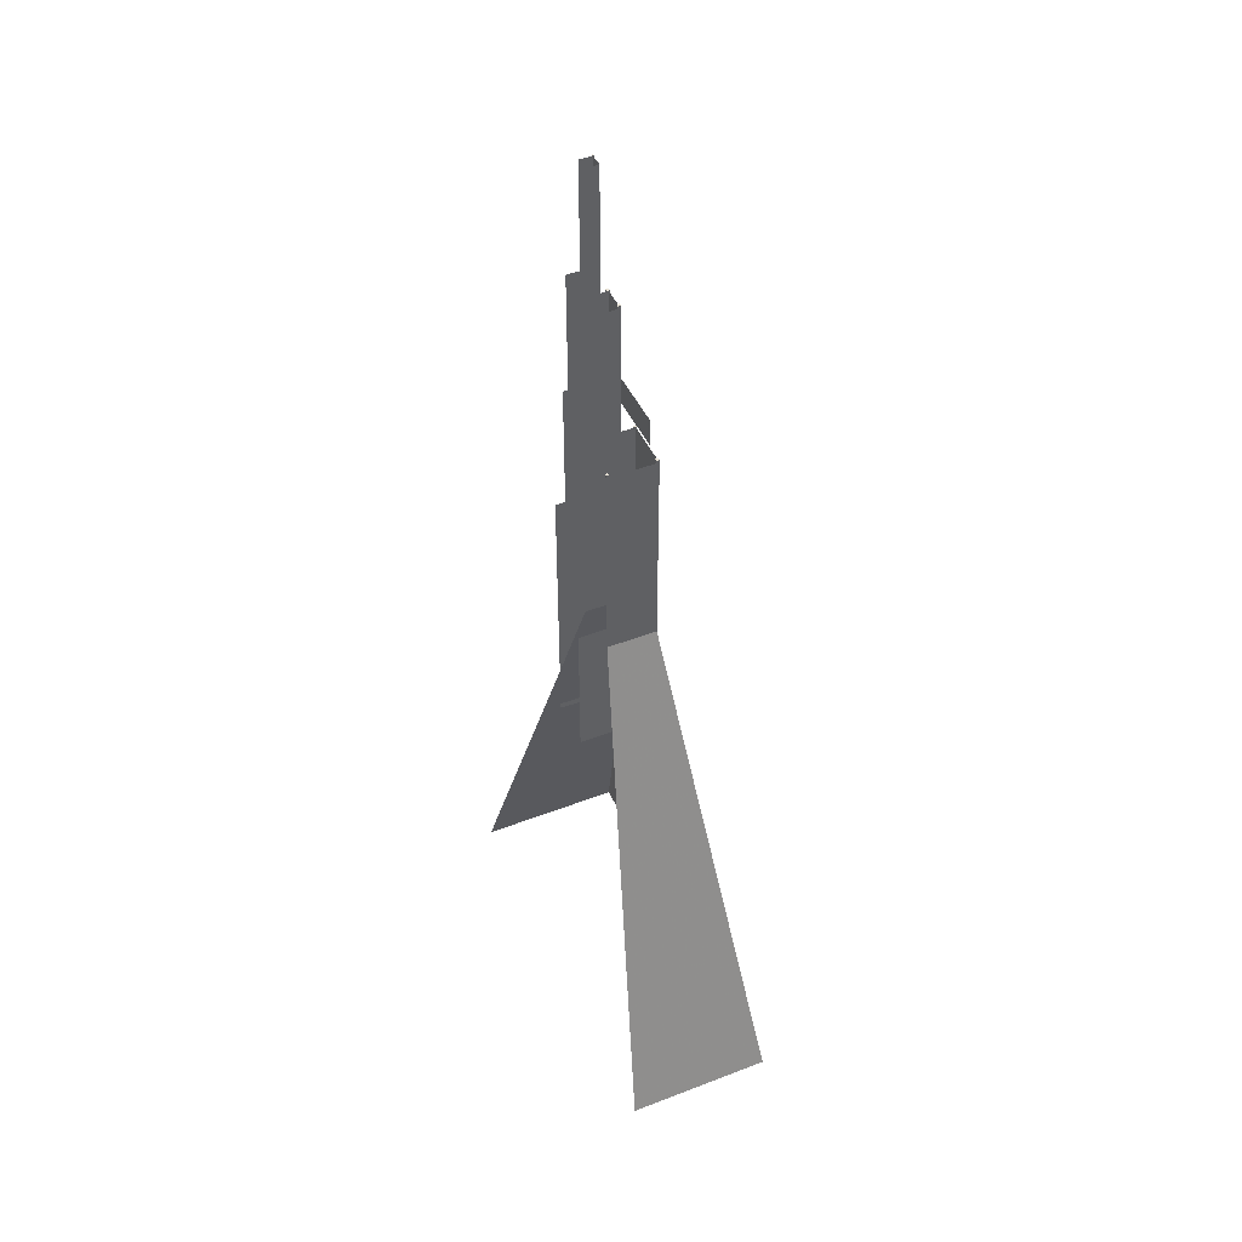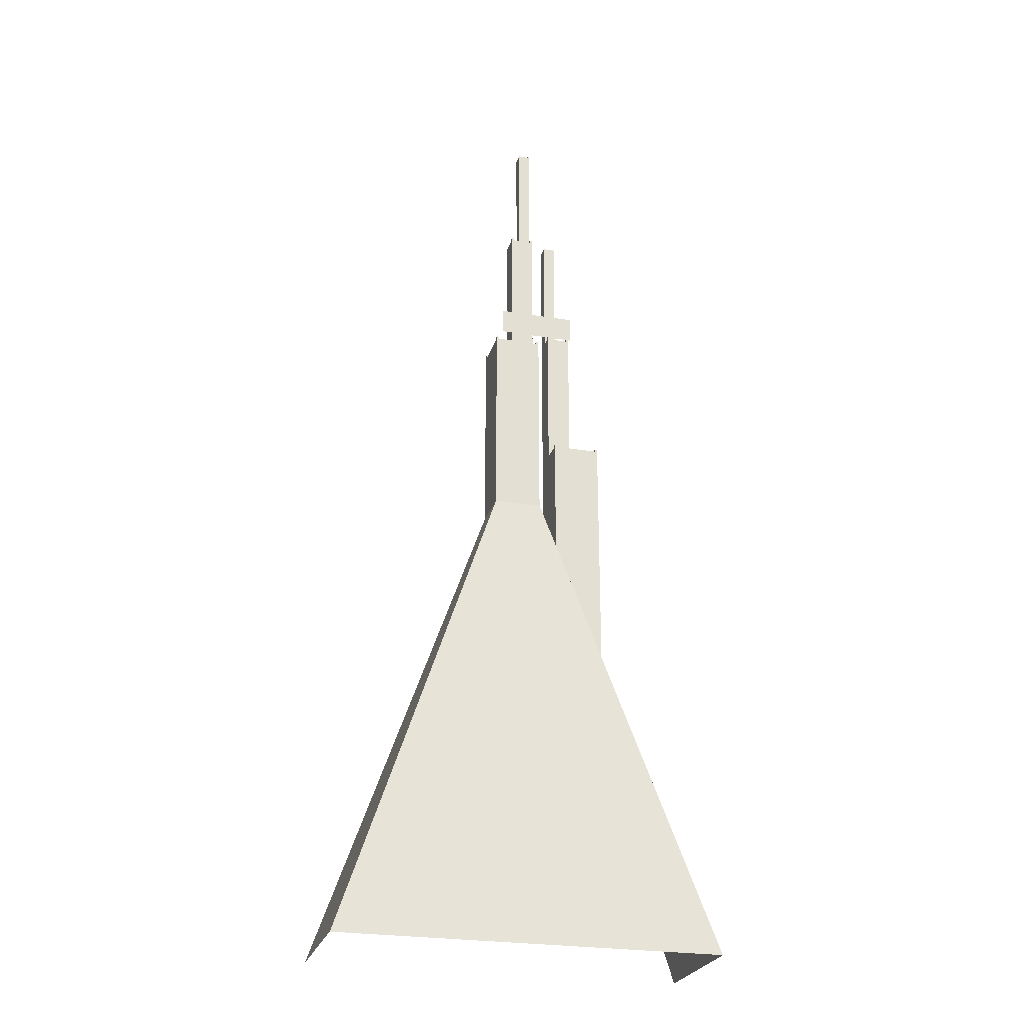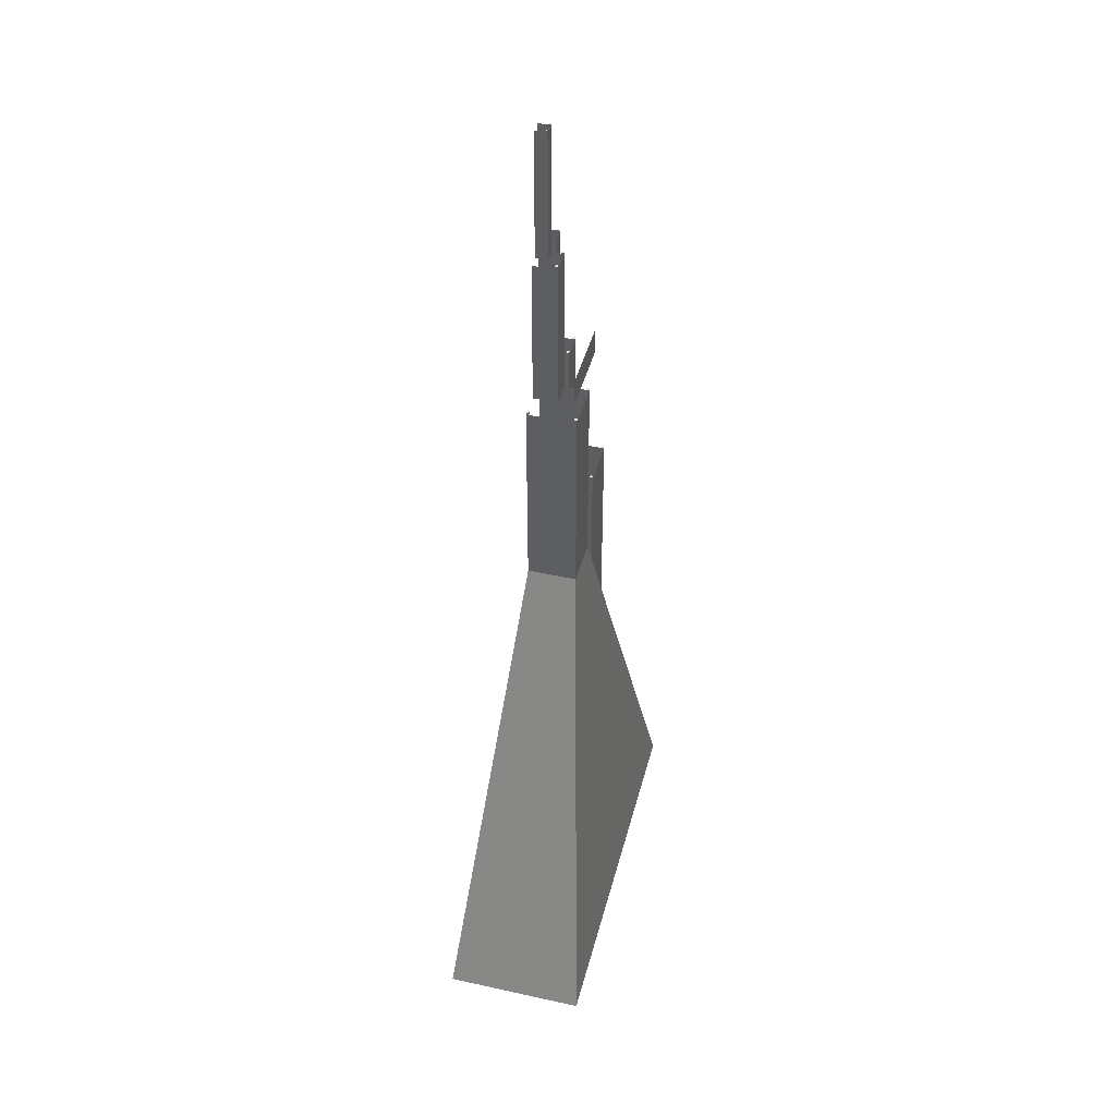
<metadata>
{"format":"obj","ext":"obj","renderer":"f3d","projection":"perspective","resolution":1024,"background":"white","views":[{"elev":45.8,"azim":-113.9,"up":"+Z"},{"elev":-25.5,"azim":-15.1,"up":"+Z"},{"elev":44.1,"azim":-75.5,"up":"+Z"}]}
</metadata>
<code>
g background_2_future_1_scyscraper02
v 7.005 -7.005 -0.154
v 55.58 -20.31 -139.7
v 54.2 -20.31 -139.7
v 5.624 -7.005 -0.154
v -5.624 -7.005 -0.154
v -7.005 -7.005 -0.154
v -7.005 -7.005 58.11
v -5.624 -7.005 58.11
v 1.381 1e-05 58.11
v -0 1e-05 58.11
v -0 1e-05 101.7
v 1.381 1e-05 101.7
v 3.502 3.502 101.7
v 3.502 3.502 139.3
v 7.005 3.502 139.3
v 7.005 3.502 101.7
v -7.005 -7.005 -0.154
v -5.624 -7.005 -0.154
v -54.2 -20.31 -139.7
v -55.58 -20.31 -139.7
v -5.624 -7.005 -0.154
v 5.624 -7.005 -0.154
v 54.2 -20.31 -139.7
v -54.2 -20.31 -139.7
v 5.624 -7.005 58.11
v -5.624 -7.005 58.11
v -0 -7.005 58.11
v 7.005 1e-05 58.11
v 5.624 1e-05 58.11
v 5.624 1e-05 101.7
v 7.005 1e-05 101.7
v 7.005 -7.005 -0.154
v 5.624 -7.005 -0.154
v 5.624 -7.005 58.11
v 7.005 -7.005 58.11
v 5.624 1e-05 101.7
v 5.624 1e-05 58.11
v 1.381 1e-05 58.11
v 1.381 1e-05 101.7
v 3.502 1e-05 101.7
v -55.58 18.93 -139.7
v -55.58 20.31 -139.7
v -7.005 7.005 -0.154
v -7.005 5.624 -0.154
v -55.58 18.93 -139.7
v -7.005 5.624 -0.154
v -7.005 -5.624 -0.154
v -55.58 -18.93 -139.7
v -55.58 -20.31 -139.7
v -55.58 -18.93 -139.7
v -7.005 -5.624 -0.154
v -7.005 -7.005 -0.154
v -7.005 5.624 -0.154
v -7.005 7.005 -0.154
v -7.005 7.005 58.11
v -7.005 5.624 58.11
v -7.005 -5.624 58.11
v -7.005 -5.624 -0.154
v -7.005 5.624 -0.154
v -7.005 2.2e-05 58.11
v -7.005 5.624 58.11
v -7.005 -7.005 -0.154
v -7.005 -5.624 -0.154
v -7.005 -5.624 58.11
v -7.005 -7.005 58.11
v 7.005 7.005 58.11
v 7.005 7.005 -0.154
v 7.005 5.624 -0.154
v 7.005 5.624 58.11
v 7.005 5.624 -0.154
v 7.005 -5.624 -0.154
v 7.005 -5.624 58.11
v 7.005 2e-06 58.11
v 7.005 5.624 58.11
v 7.005 -5.624 58.11
v 7.005 -5.624 -0.154
v 7.005 -7.005 -0.154
v 7.005 -7.005 58.11
v 7.005 7.005 -0.154
v 55.58 20.31 -139.7
v 55.58 18.93 -139.7
v 7.005 5.624 -0.154
v 55.58 18.93 -139.7
v 55.58 -18.93 -139.7
v 7.005 -5.624 -0.154
v 7.005 5.624 -0.154
v 7.005 -5.624 -0.154
v 55.58 -18.93 -139.7
v 55.58 -20.31 -139.7
v 7.005 -7.005 -0.154
v 5e-06 5.624 58.11
v 5e-06 7.005 58.11
v 5e-06 7.005 101.7
v 5e-06 5.624 101.7
v 5e-06 1.3e-05 58.11
v 5e-06 1.381 58.11
v 5e-06 1.381 101.7
v 5e-06 1.3e-05 101.7
v 5e-06 1.381 101.7
v 5e-06 1.381 58.11
v 5e-06 5.624 58.11
v 5e-06 3.502 101.7
v 5e-06 5.624 101.7
v 7.005 7.005 101.7
v 7.005 7.005 58.11
v 7.005 5.624 58.11
v 7.005 5.624 101.7
v 7.005 1.381 101.7
v 7.005 1.381 58.11
v 7.005 3e-06 58.11
v 7.005 3e-06 101.7
v 7.005 5.624 58.11
v 7.005 1.381 58.11
v 7.005 1.381 101.7
v 7.005 3.502 101.7
v 7.005 5.624 101.7
v 3.502 7.005 101.7
v 3.502 7.005 139.3
v 3.502 3.502 139.3
v 3.502 3.502 101.7
v 7.005 7.005 101.7
v 7.005 3.502 101.7
v 7.005 3.502 139.3
v 7.005 7.005 139.3
v 26.2 -7.005 21.29
v 26.2 -7.005 -57.12
v 24.82 -7.005 -57.12
v 24.82 -7.005 21.29
v 19.19 -2e-05 64.89
v 19.19 -2e-05 21.29
v 17.81 -2e-05 21.29
v 17.81 -2e-05 64.89
v 15.69 3.502 64.89
v 12.19 3.502 64.89
v 12.19 3.502 102.4
v 15.69 3.502 102.4
v 24.82 -7.005 21.29
v 24.82 -7.005 -57.12
v 13.57 -7.005 -57.12
v 13.57 -7.005 21.29
v 19.19 -7.005 21.29
v 13.57 -2e-05 64.89
v 13.57 -2e-05 21.29
v 12.19 -2e-05 21.29
v 12.19 -2e-05 64.89
v 13.57 -7.005 21.29
v 13.57 -7.005 -57.12
v 12.19 -7.005 -57.12
v 12.19 -7.005 21.29
v 17.81 -2e-05 64.89
v 17.81 -2e-05 21.29
v 13.57 -2e-05 21.29
v 13.57 -2e-05 64.89
v 15.69 -2e-05 64.89
v 26.2 7.005 21.29
v 26.2 7.005 -57.12
v 26.2 5.624 -57.12
v 26.2 5.624 21.29
v 26.2 5.624 -57.12
v 26.2 -5.624 -57.12
v 26.2 -5.624 21.29
v 26.2 -7e-06 21.29
v 26.2 5.624 21.29
v 26.2 -5.624 21.29
v 26.2 -5.624 -57.12
v 26.2 -7.005 -57.12
v 26.2 -7.005 21.29
v 12.19 5.624 -57.12
v 12.19 7.005 -57.12
v 12.19 7.005 21.29
v 12.19 5.624 21.29
v 12.19 -5.624 21.29
v 12.19 -5.624 -57.12
v 12.19 5.624 -57.12
v 12.19 -2.7e-05 21.29
v 12.19 5.624 21.29
v 12.19 -7.005 -57.12
v 12.19 -5.624 -57.12
v 12.19 -5.624 21.29
v 12.19 -7.005 21.29
v 19.19 7.005 64.89
v 19.19 7.005 21.29
v 19.19 5.624 21.29
v 19.19 5.624 64.89
v 19.19 1.381 64.89
v 19.19 1.381 21.29
v 19.19 -1.6e-05 21.29
v 19.19 -1.6e-05 64.89
v 19.19 5.624 21.29
v 19.19 1.381 21.29
v 19.19 1.381 64.89
v 19.19 3.502 64.89
v 19.19 5.624 64.89
v 12.19 5.624 21.29
v 12.19 7.005 21.29
v 12.19 7.005 64.89
v 12.19 5.624 64.89
v 12.19 -2.6e-05 21.29
v 12.19 1.381 21.29
v 12.19 1.381 64.89
v 12.19 -2.6e-05 64.89
v 12.19 1.381 64.89
v 12.19 1.381 21.29
v 12.19 5.624 21.29
v 12.19 3.502 64.89
v 12.19 5.624 64.89
v 15.69 7.005 64.89
v 15.69 3.502 64.89
v 15.69 3.502 102.4
v 15.69 7.005 102.4
v 12.19 7.005 64.89
v 12.19 7.005 102.4
v 12.19 3.502 102.4
v 12.19 3.502 64.89
v 12.19 -7.005 21.29
v 12.97 -7.005 21.29
v 12.97 -6.224 21.29
v 12.19 -6.224 21.29
v 12.19 -7.005 22.07
v 12.19 -6.224 22.07
v 12.97 -6.224 22.07
v 12.97 -7.005 22.07
v 12.19 -7.005 21.29
v 12.19 -7.005 22.07
v 12.97 -7.005 22.07
v 12.97 -7.005 21.29
v 12.97 -7.005 21.29
v 12.97 -7.005 22.07
v 12.97 -6.224 22.07
v 12.97 -6.224 21.29
v 12.97 -6.224 21.29
v 12.97 -6.224 22.07
v 12.19 -6.224 22.07
v 12.19 -6.224 21.29
v 12.19 -6.224 21.29
v 12.19 -6.224 22.07
v 12.19 -7.005 22.07
v 12.19 -7.005 21.29
v 25.42 -7.005 21.29
v 26.2 -7.005 21.29
v 26.2 -6.224 21.29
v 25.42 -6.224 21.29
v 25.42 -7.005 22.07
v 25.42 -6.224 22.07
v 26.2 -6.224 22.07
v 26.2 -7.005 22.07
v 25.42 -7.005 21.29
v 25.42 -7.005 22.07
v 26.2 -7.005 22.07
v 26.2 -7.005 21.29
v 26.2 -7.005 21.29
v 26.2 -7.005 22.07
v 26.2 -6.224 22.07
v 26.2 -6.224 21.29
v 26.2 -6.224 21.29
v 26.2 -6.224 22.07
v 25.42 -6.224 22.07
v 25.42 -6.224 21.29
v 25.42 -6.224 21.29
v 25.42 -6.224 22.07
v 25.42 -7.005 22.07
v 25.42 -7.005 21.29
v -7.005 6.224 58.11
v -6.224 6.224 58.11
v -6.224 7.005 58.11
v -7.005 7.005 58.11
v -7.005 6.224 58.89
v -7.005 7.005 58.89
v -6.224 7.005 58.89
v -6.224 6.224 58.89
v -7.005 6.224 58.11
v -7.005 6.224 58.89
v -6.224 6.224 58.89
v -6.224 6.224 58.11
v -6.224 6.224 58.11
v -6.224 6.224 58.89
v -6.224 7.005 58.89
v -6.224 7.005 58.11
v -6.224 7.005 58.11
v -6.224 7.005 58.89
v -7.005 7.005 58.89
v -7.005 7.005 58.11
v -7.005 7.005 58.11
v -7.005 7.005 58.89
v -7.005 6.224 58.89
v -7.005 6.224 58.11
v -7.005 -7.005 58.11
v -6.224 -7.005 58.11
v -6.224 -6.224 58.11
v -7.005 -6.224 58.11
v -7.005 -7.005 58.89
v -7.005 -6.224 58.89
v -6.224 -6.224 58.89
v -6.224 -7.005 58.89
v -7.005 -7.005 58.11
v -7.005 -7.005 58.89
v -6.224 -7.005 58.89
v -6.224 -7.005 58.11
v -6.224 -7.005 58.11
v -6.224 -7.005 58.89
v -6.224 -6.224 58.89
v -6.224 -6.224 58.11
v -6.224 -6.224 58.11
v -6.224 -6.224 58.89
v -7.005 -6.224 58.89
v -7.005 -6.224 58.11
v -7.005 -6.224 58.11
v -7.005 -6.224 58.89
v -7.005 -7.005 58.89
v -7.005 -7.005 58.11
v 6.224 -7.005 58.11
v 7.005 -7.005 58.11
v 7.005 -6.224 58.11
v 6.224 -6.224 58.11
v 6.224 -7.005 58.89
v 6.224 -6.224 58.89
v 7.005 -6.224 58.89
v 7.005 -7.005 58.89
v 6.224 -7.005 58.11
v 6.224 -7.005 58.89
v 7.005 -7.005 58.89
v 7.005 -7.005 58.11
v 7.005 -7.005 58.11
v 7.005 -7.005 58.89
v 7.005 -6.224 58.89
v 7.005 -6.224 58.11
v 7.005 -6.224 58.11
v 7.005 -6.224 58.89
v 6.224 -6.224 58.89
v 6.224 -6.224 58.11
v 6.224 -6.224 58.11
v 6.224 -6.224 58.89
v 6.224 -7.005 58.89
v 6.224 -7.005 58.11
v 12.19 -2e-05 64.89
v 12.97 -2e-05 64.89
v 12.97 0.7812 64.89
v 12.19 0.7812 64.89
v 12.19 -2e-05 65.67
v 12.19 0.7812 65.67
v 12.97 0.7812 65.67
v 12.97 -2e-05 65.67
v 12.19 -2e-05 64.89
v 12.19 -2e-05 65.67
v 12.97 -2e-05 65.67
v 12.97 -2e-05 64.89
v 12.97 -2e-05 64.89
v 12.97 -2e-05 65.67
v 12.97 0.7812 65.67
v 12.97 0.7812 64.89
v 12.97 0.7812 64.89
v 12.97 0.7812 65.67
v 12.19 0.7812 65.67
v 12.19 0.7812 64.89
v 12.19 0.7812 64.89
v 12.19 0.7812 65.67
v 12.19 -2e-05 65.67
v 12.19 -2e-05 64.89
v 18.41 -3.9e-05 64.89
v 19.19 -3.9e-05 64.89
v 19.19 0.7812 64.89
v 18.41 0.7812 64.89
v 18.41 -3.9e-05 65.67
v 18.41 0.7812 65.67
v 19.19 0.7812 65.67
v 19.19 -3.9e-05 65.67
v 18.41 -3.9e-05 64.89
v 18.41 -3.9e-05 65.67
v 19.19 -3.9e-05 65.67
v 19.19 -3.9e-05 64.89
v 19.19 -3.9e-05 64.89
v 19.19 -3.9e-05 65.67
v 19.19 0.7812 65.67
v 19.19 0.7812 64.89
v 19.19 0.7812 64.89
v 19.19 0.7812 65.67
v 18.41 0.7812 65.67
v 18.41 0.7812 64.89
v 18.41 0.7812 64.89
v 18.41 0.7812 65.67
v 18.41 -3.9e-05 65.67
v 18.41 -3.9e-05 64.89
v 1e-05 1e-05 101.7
v 0.7813 1e-05 101.7
v 0.7813 0.7813 101.7
v 1e-05 0.7813 101.7
v 1e-05 1e-05 102.5
v 1e-05 0.7813 102.5
v 0.7813 0.7813 102.5
v 0.7813 1e-05 102.5
v 1e-05 1e-05 101.7
v 1e-05 1e-05 102.5
v 0.7813 1e-05 102.5
v 0.7813 1e-05 101.7
v 0.7813 1e-05 101.7
v 0.7813 1e-05 102.5
v 0.7813 0.7813 102.5
v 0.7813 0.7813 101.7
v 0.7813 0.7813 101.7
v 0.7813 0.7813 102.5
v 1e-05 0.7813 102.5
v 1e-05 0.7813 101.7
v 1e-05 0.7813 101.7
v 1e-05 0.7813 102.5
v 1e-05 1e-05 102.5
v 1e-05 1e-05 101.7
v 6.224 0 101.7
v 7.005 0 101.7
v 7.005 0.7812 101.7
v 6.224 0.7812 101.7
v 6.224 0 102.5
v 6.224 0.7812 102.5
v 7.005 0.7812 102.5
v 7.005 0 102.5
v 6.224 0 101.7
v 6.224 0 102.5
v 7.005 0 102.5
v 7.005 0 101.7
v 7.005 0 101.7
v 7.005 0 102.5
v 7.005 0.7812 102.5
v 7.005 0.7812 101.7
v 7.005 0.7812 101.7
v 7.005 0.7812 102.5
v 6.224 0.7812 102.5
v 6.224 0.7812 101.7
v 6.224 0.7812 101.7
v 6.224 0.7812 102.5
v 6.224 0 102.5
v 6.224 0 101.7
v 3.502 3.502 139.3
v 3.91 3.502 139.3
v 3.91 3.91 139.3
v 3.502 3.91 139.3
v 3.502 3.502 139.7
v 3.502 3.91 139.7
v 3.91 3.91 139.7
v 3.91 3.502 139.7
v 3.502 3.502 139.3
v 3.502 3.502 139.7
v 3.91 3.502 139.7
v 3.91 3.502 139.3
v 3.91 3.502 139.3
v 3.91 3.502 139.7
v 3.91 3.91 139.7
v 3.91 3.91 139.3
v 3.91 3.91 139.3
v 3.91 3.91 139.7
v 3.502 3.91 139.7
v 3.502 3.91 139.3
v 3.502 3.91 139.3
v 3.502 3.91 139.7
v 3.502 3.502 139.7
v 3.502 3.502 139.3
v 6.598 3.502 139.3
v 7.005 3.502 139.3
v 7.005 3.91 139.3
v 6.598 3.91 139.3
v 6.598 3.502 139.7
v 6.598 3.91 139.7
v 7.005 3.91 139.7
v 7.005 3.502 139.7
v 6.598 3.502 139.3
v 6.598 3.502 139.7
v 7.005 3.502 139.7
v 7.005 3.502 139.3
v 7.005 3.502 139.3
v 7.005 3.502 139.7
v 7.005 3.91 139.7
v 7.005 3.91 139.3
v 7.005 3.91 139.3
v 7.005 3.91 139.7
v 6.598 3.91 139.7
v 6.598 3.91 139.3
v 6.598 3.91 139.3
v 6.598 3.91 139.7
v 6.598 3.502 139.7
v 6.598 3.502 139.3
v -4.632 -5.596 62
v -4.632 -5.596 69.8
v 18.29 -5.596 69.8
v 18.29 -5.596 62
g background_2_future_1_scyscraper02_0
f -480 -481 -482
f -479 -480 -482
f -476 -477 -478
f -475 -476 -478
f -472 -473 -474
f -471 -472 -474
f -468 -469 -470
f -467 -468 -470
f -464 -465 -466
f -463 -464 -466
f -460 -461 -462
f -459 -460 -462
f -462 -461 -458
f -458 -457 -462
f -458 -456 -457
f -453 -454 -455
f -452 -453 -455
f -449 -450 -451
f -448 -449 -451
f -445 -446 -447
f -447 -444 -445
f -447 -443 -444
f -440 -441 -442
f -439 -440 -442
f -436 -437 -438
f -435 -436 -438
f -432 -433 -434
f -431 -432 -434
f -428 -429 -430
f -427 -428 -430
f -424 -425 -426
f -426 -423 -424
f -423 -422 -424
f -419 -420 -421
f -418 -419 -421
f -415 -416 -417
f -414 -415 -417
f -411 -412 -413
f -413 -410 -411
f -413 -409 -410
f -406 -407 -408
f -405 -406 -408
f -402 -403 -404
f -401 -402 -404
f -398 -399 -400
f -397 -398 -400
f -394 -395 -396
f -393 -394 -396
f -390 -391 -392
f -389 -390 -392
f -386 -387 -388
f -385 -386 -388
f -382 -383 -384
f -384 -381 -382
f -381 -380 -382
f -377 -378 -379
f -376 -377 -379
f -373 -374 -375
f -372 -373 -375
f -369 -370 -371
f -371 -368 -369
f -371 -367 -368
f -364 -365 -366
f -363 -364 -366
f -360 -361 -362
f -359 -360 -362
f -356 -357 -358
f -355 -356 -358
f -352 -353 -354
f -351 -352 -354
f -348 -349 -350
f -347 -348 -350
f -344 -345 -346
f -346 -343 -344
f -346 -342 -343
f -339 -340 -341
f -338 -339 -341
f -335 -336 -337
f -334 -335 -337
f -331 -332 -333
f -333 -330 -331
f -333 -329 -330
f -326 -327 -328
f -325 -326 -328
f -322 -323 -324
f -324 -321 -322
f -324 -320 -321
f -317 -318 -319
f -316 -317 -319
f -313 -314 -315
f -312 -313 -315
f -309 -310 -311
f -311 -308 -309
f -308 -307 -309
f -304 -305 -306
f -303 -304 -306
f -300 -301 -302
f -299 -300 -302
f -296 -297 -298
f -295 -296 -298
f -292 -293 -294
f -294 -291 -292
f -294 -290 -291
f -287 -288 -289
f -286 -287 -289
f -283 -284 -285
f -282 -283 -285
f -279 -280 -281
f -281 -278 -279
f -278 -277 -279
f -274 -275 -276
f -273 -274 -276
f -270 -271 -272
f -269 -270 -272
f -266 -267 -268
f -265 -266 -268
f -262 -263 -264
f -261 -262 -264
f -258 -259 -260
f -257 -258 -260
f -254 -255 -256
f -253 -254 -256
f -250 -251 -252
f -249 -250 -252
f -246 -247 -248
f -245 -246 -248
f -242 -243 -244
f -241 -242 -244
f -238 -239 -240
f -237 -238 -240
f -234 -235 -236
f -233 -234 -236
f -230 -231 -232
f -229 -230 -232
f -226 -227 -228
f -225 -226 -228
f -222 -223 -224
f -221 -222 -224
f -218 -219 -220
f -217 -218 -220
f -214 -215 -216
f -213 -214 -216
f -210 -211 -212
f -209 -210 -212
f -206 -207 -208
f -205 -206 -208
f -202 -203 -204
f -201 -202 -204
f -198 -199 -200
f -197 -198 -200
f -194 -195 -196
f -193 -194 -196
f -190 -191 -192
f -189 -190 -192
f -186 -187 -188
f -185 -186 -188
f -182 -183 -184
f -181 -182 -184
f -178 -179 -180
f -177 -178 -180
f -174 -175 -176
f -173 -174 -176
f -170 -171 -172
f -169 -170 -172
f -166 -167 -168
f -165 -166 -168
f -162 -163 -164
f -161 -162 -164
f -158 -159 -160
f -157 -158 -160
f -154 -155 -156
f -153 -154 -156
f -150 -151 -152
f -149 -150 -152
f -146 -147 -148
f -145 -146 -148
f -142 -143 -144
f -141 -142 -144
f -138 -139 -140
f -137 -138 -140
f -134 -135 -136
f -133 -134 -136
f -130 -131 -132
f -129 -130 -132
f -126 -127 -128
f -125 -126 -128
f -122 -123 -124
f -121 -122 -124
f -118 -119 -120
f -117 -118 -120
f -114 -115 -116
f -113 -114 -116
f -110 -111 -112
f -109 -110 -112
f -106 -107 -108
f -105 -106 -108
f -102 -103 -104
f -101 -102 -104
f -98 -99 -100
f -97 -98 -100
f -94 -95 -96
f -93 -94 -96
f -90 -91 -92
f -89 -90 -92
f -86 -87 -88
f -85 -86 -88
f -82 -83 -84
f -81 -82 -84
f -78 -79 -80
f -77 -78 -80
f -74 -75 -76
f -73 -74 -76
f -70 -71 -72
f -69 -70 -72
f -66 -67 -68
f -65 -66 -68
f -62 -63 -64
f -61 -62 -64
f -58 -59 -60
f -57 -58 -60
f -54 -55 -56
f -53 -54 -56
f -50 -51 -52
f -49 -50 -52
f -46 -47 -48
f -45 -46 -48
f -42 -43 -44
f -41 -42 -44
f -38 -39 -40
f -37 -38 -40
f -34 -35 -36
f -33 -34 -36
f -30 -31 -32
f -29 -30 -32
f -26 -27 -28
f -25 -26 -28
f -22 -23 -24
f -21 -22 -24
f -18 -19 -20
f -17 -18 -20
f -14 -15 -16
f -13 -14 -16
f -10 -11 -12
f -9 -10 -12
f -6 -7 -8
f -5 -6 -8
f -2 -3 -4
f -1 -2 -4

</code>
